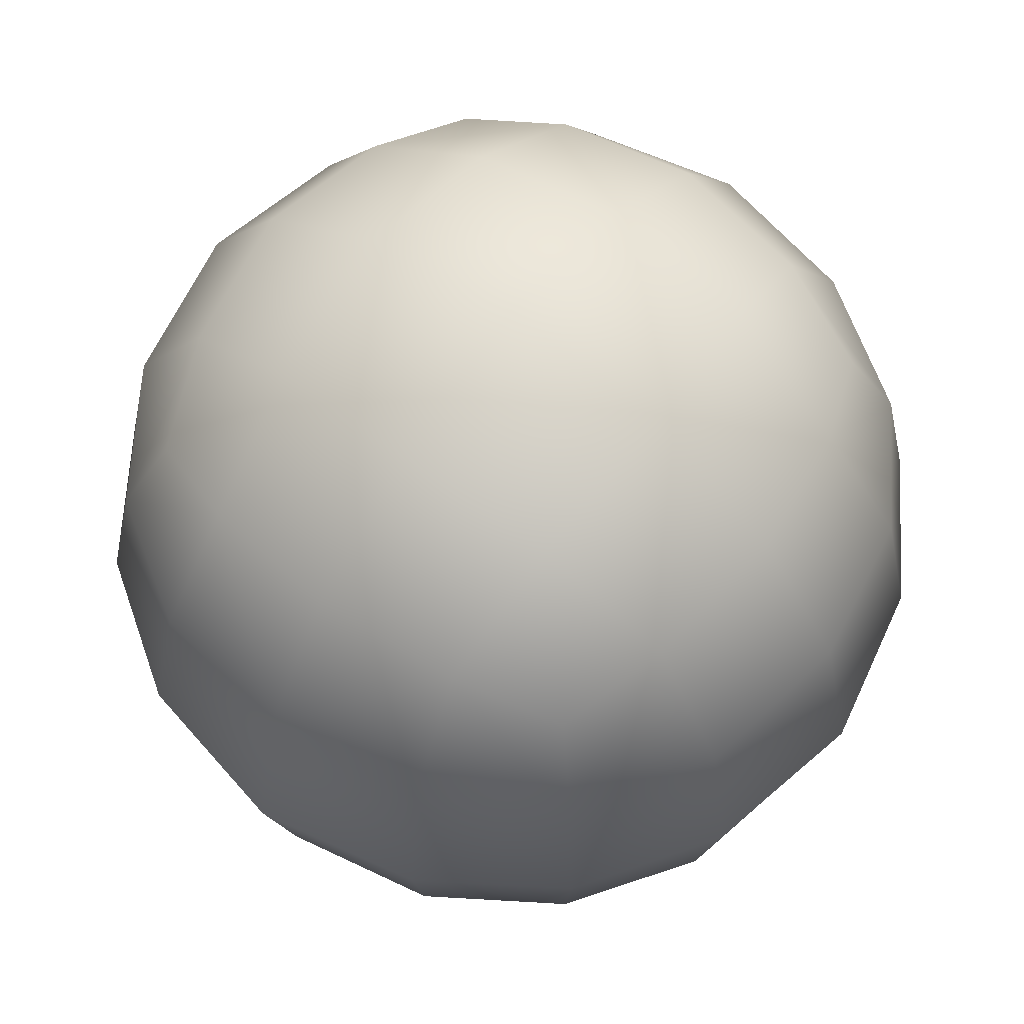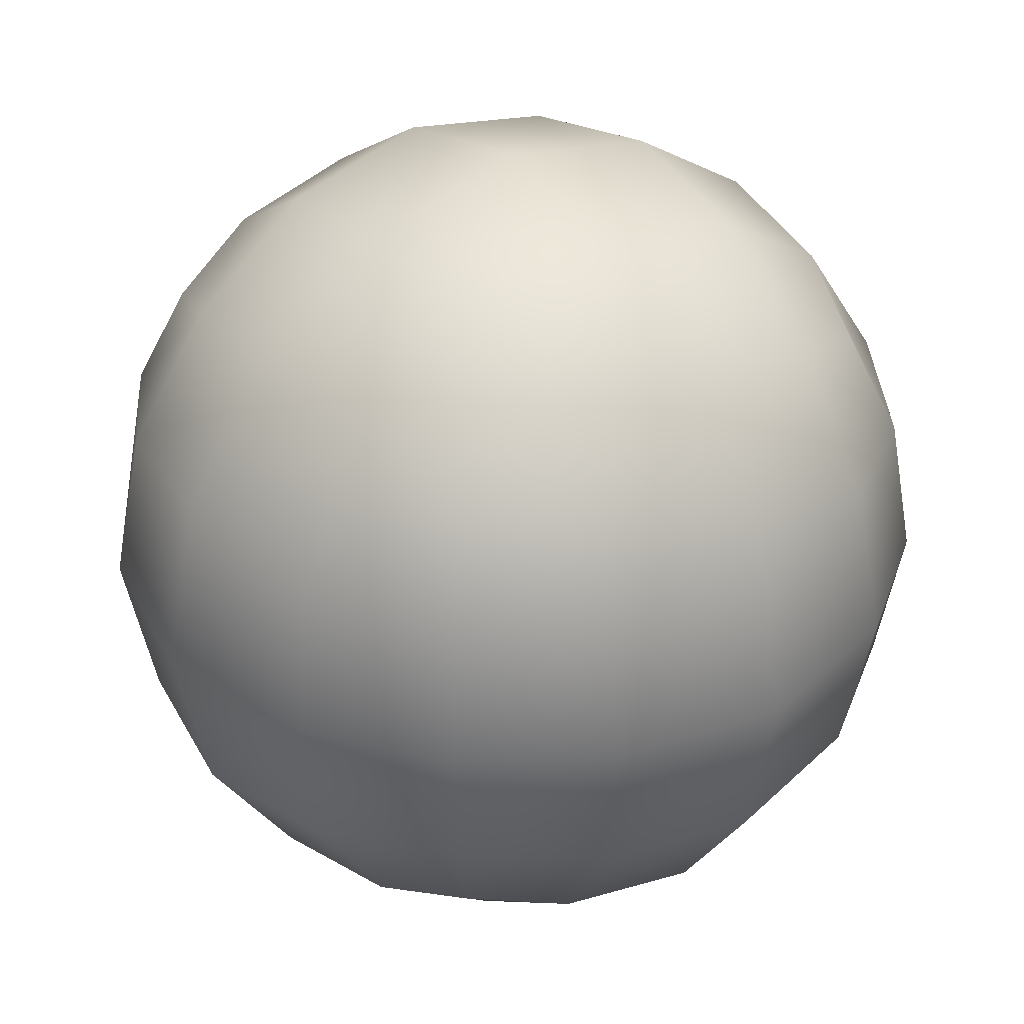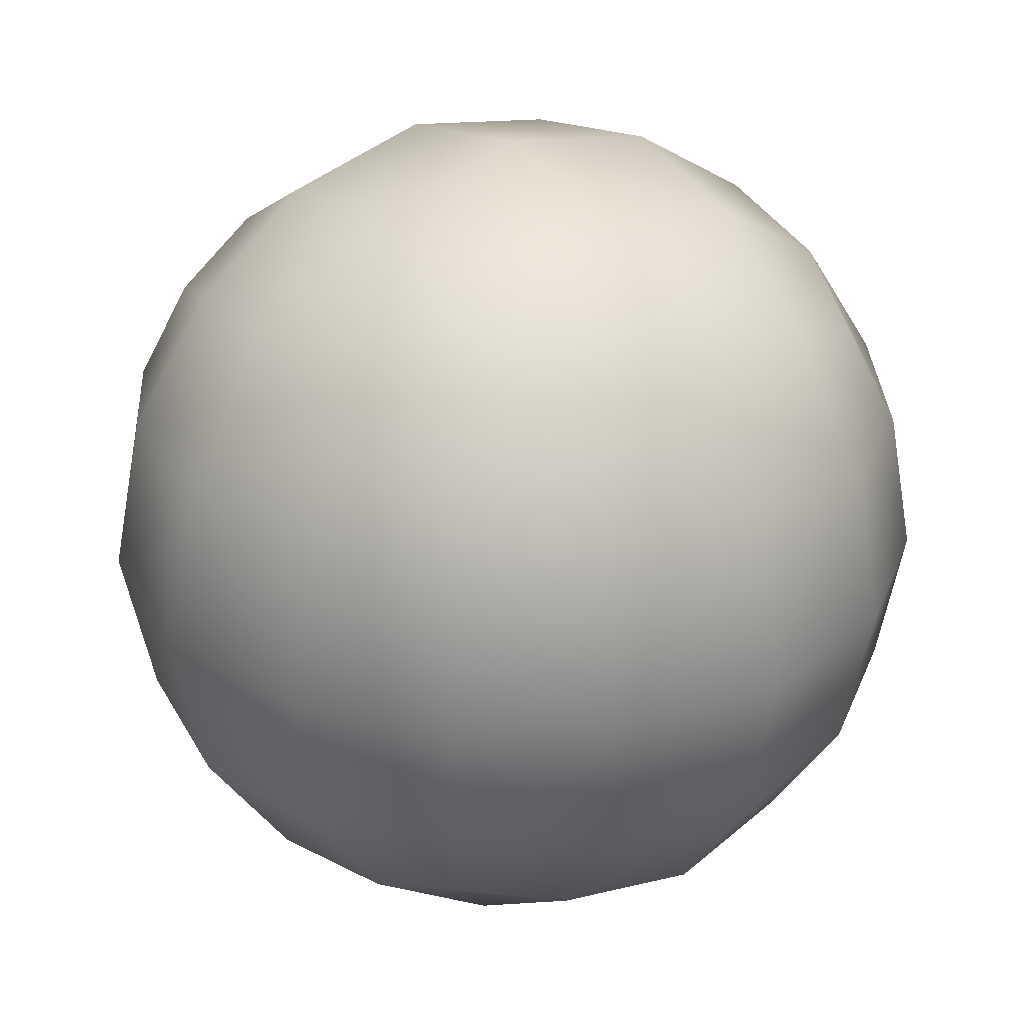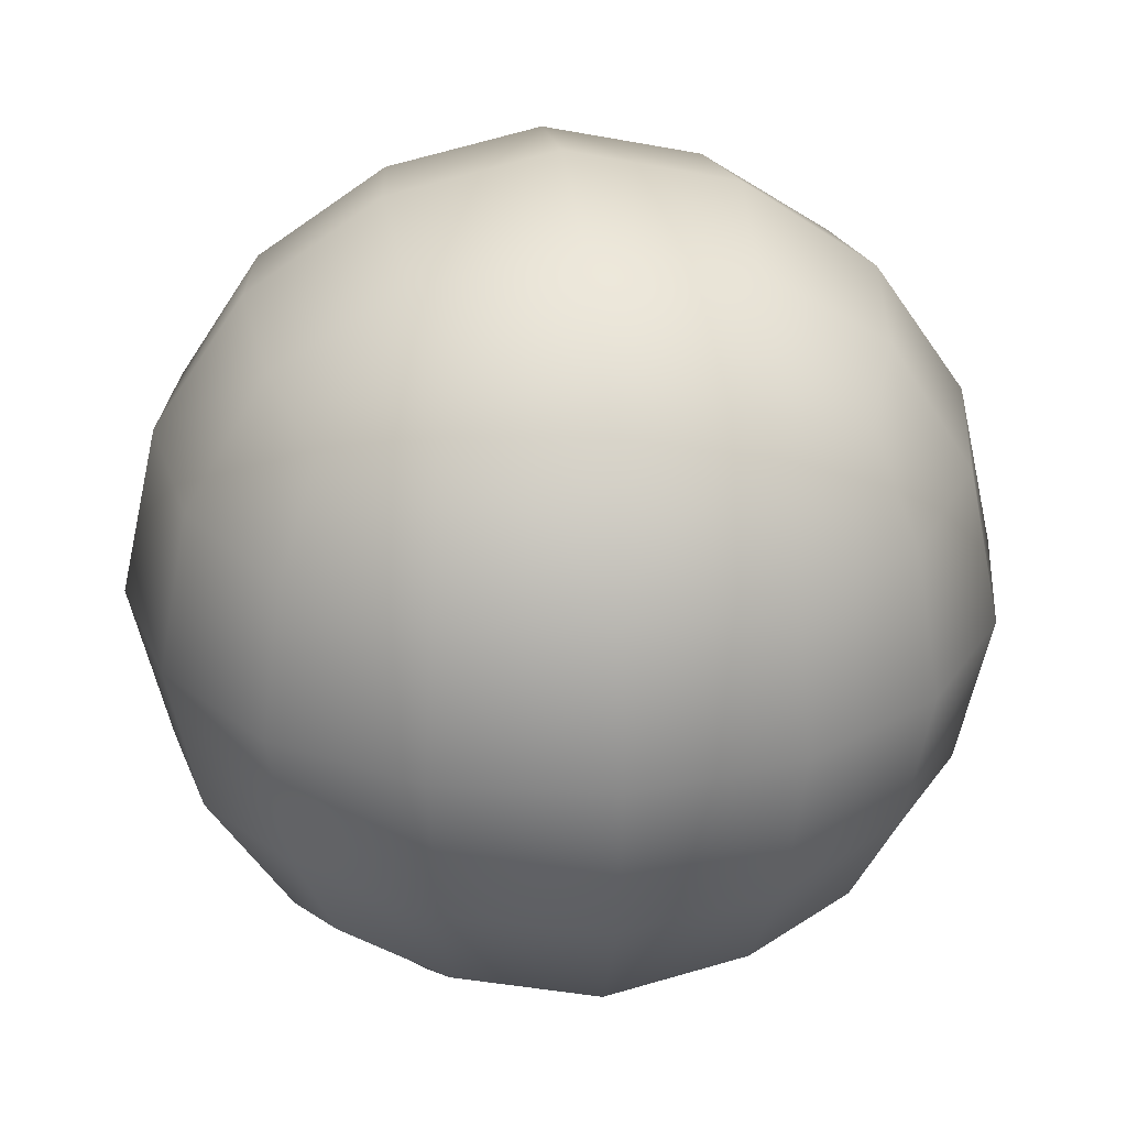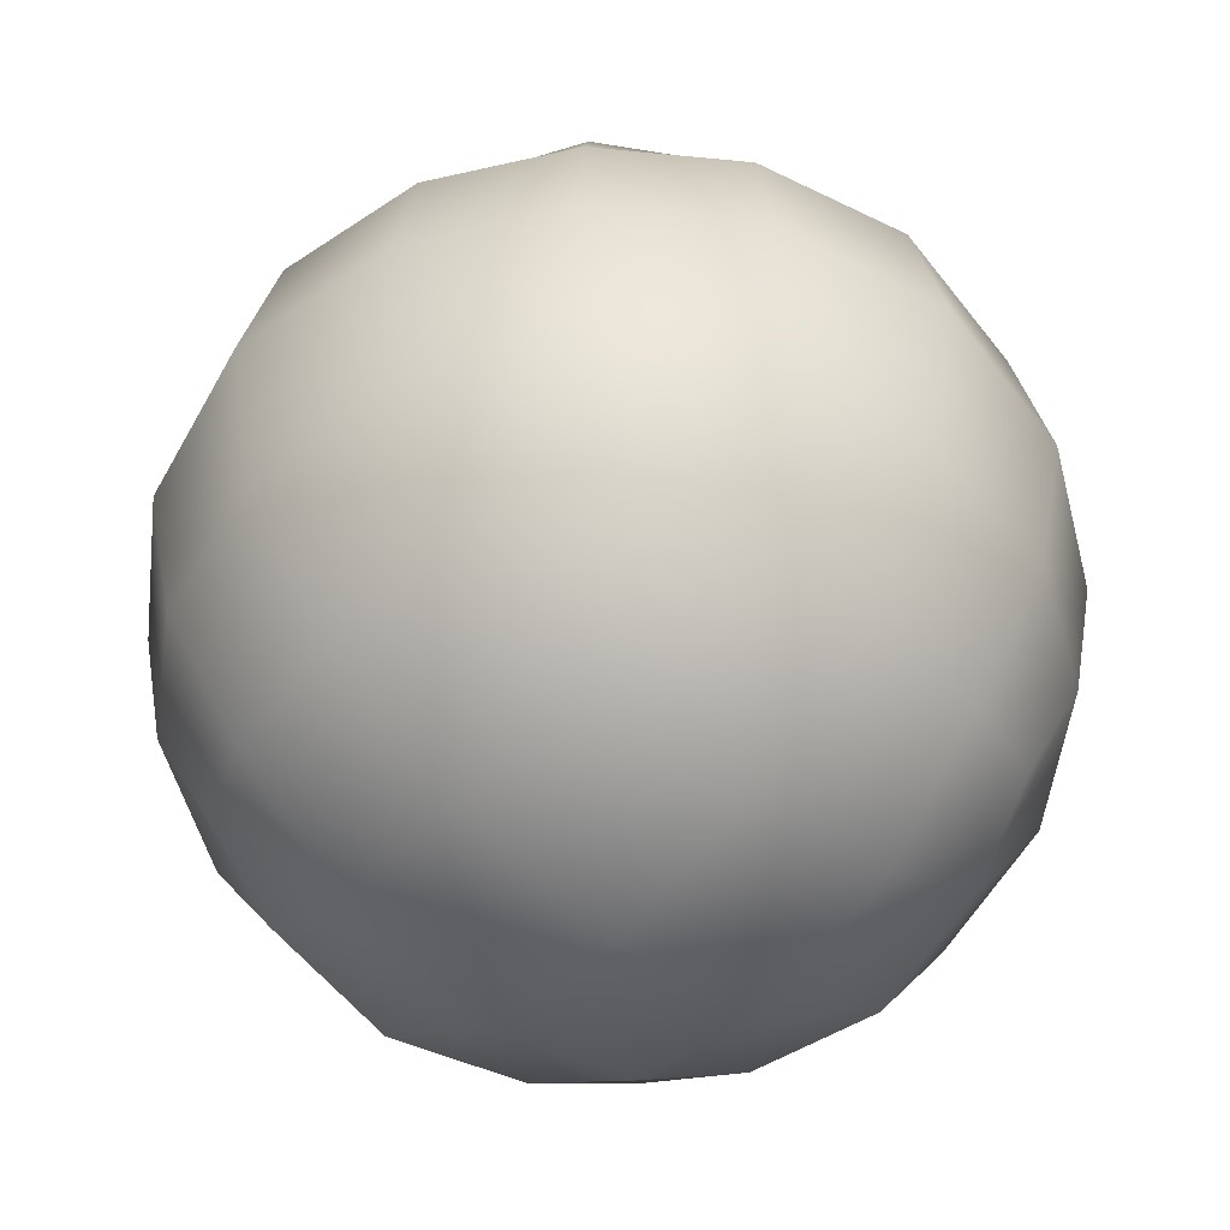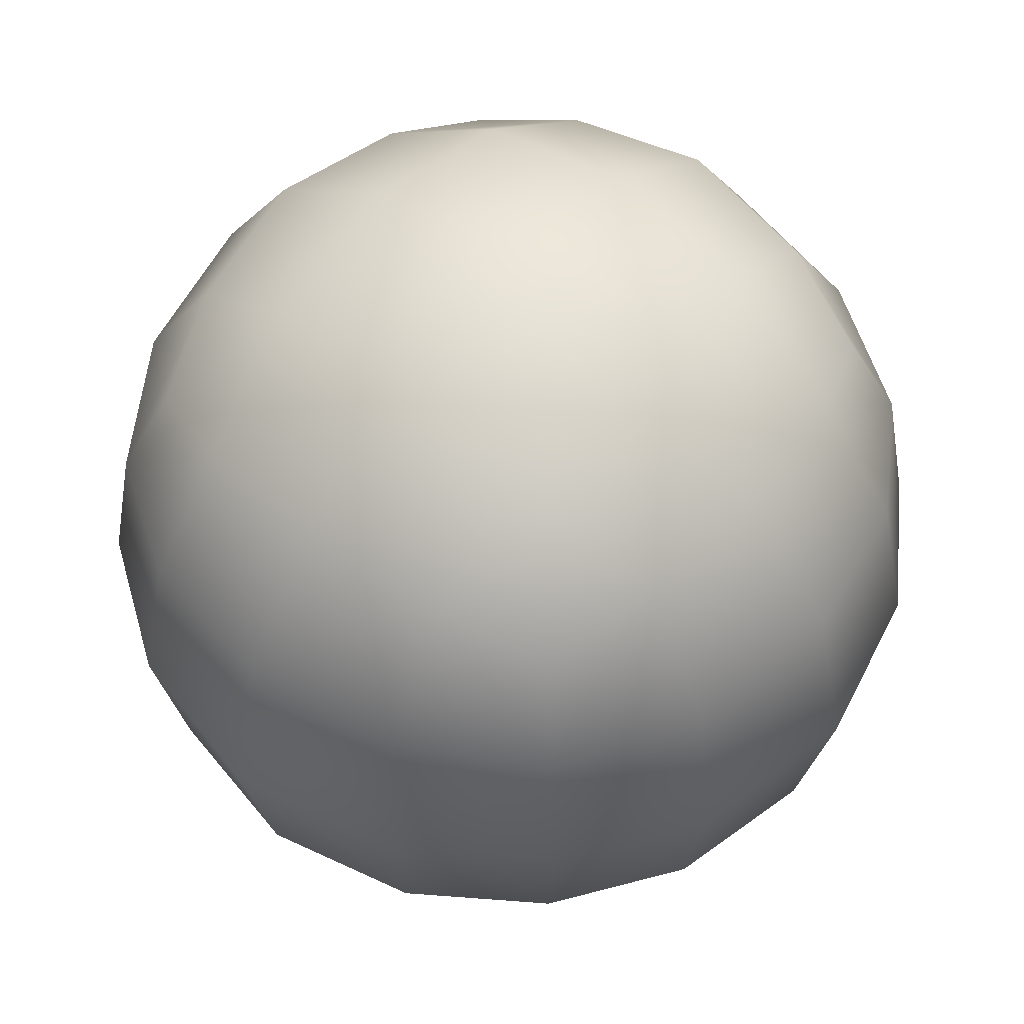
<metadata>
{"format":"obj","ext":"obj","renderer":"f3d","projection":"perspective","resolution":1024,"background":"white","views":[{"elev":64.1,"azim":-53.1,"up":"+Z"},{"elev":34.6,"azim":-127.5,"up":"+Y"},{"elev":30.4,"azim":-127.0,"up":"+Y"},{"elev":27.6,"azim":173.0,"up":"+Z"},{"elev":-52.6,"azim":138.9,"up":"+Y"},{"elev":55.1,"azim":-50.5,"up":"+Y"}]}
</metadata>
<code>
g pm0089_00_LiquidSkin
v 0.752 1.243 0.1161
v 0.7522 1.226 0.1333
v 0.7483 1.226 0.116
v 0.7522 1.226 0.09901
v 0.7551 1.242 0.1321
v 0.7633 1.241 0.1451
v 0.7633 1.255 0.1308
v 0.7616 1.226 0.1469
v 0.7751 1.226 0.1562
v 0.7551 1.242 0.1002
v 0.7633 1.241 0.08721
v 0.7633 1.255 0.1015
v 0.7616 1.226 0.08542
v 0.7751 1.226 0.07611
v 0.7612 1.257 0.1162
v 0.775 1.266 0.1161
v 0.7764 1.242 0.1534
v 0.7924 1.243 0.1565
v 0.7777 1.255 0.1452
v 0.7925 1.226 0.1602
v 0.8095 1.226 0.1562
v 0.7671 1.251 0.1414
v 0.7763 1.264 0.1322
v 0.7923 1.266 0.1334
v 0.7923 1.257 0.1473
v 0.8069 1.255 0.1452
v 0.8082 1.242 0.1534
v 0.8213 1.241 0.1451
v 0.823 1.226 0.1469
v 0.8324 1.226 0.1333
v 0.8175 1.251 0.1414
v 0.8213 1.255 0.1308
v 0.8295 1.242 0.1321
v 0.8326 1.243 0.1161
v 0.8363 1.226 0.116
v 0.8324 1.226 0.09901
v 0.8083 1.264 0.1322
v 0.8096 1.266 0.1161
v 0.8234 1.257 0.1162
v 0.8213 1.255 0.1015
v 0.8295 1.242 0.1002
v 0.8213 1.241 0.08721
v 0.823 1.226 0.08542
v 0.8095 1.226 0.07611
v 0.7924 1.27 0.1161
v 0.7923 1.266 0.0989
v 0.8083 1.264 0.1002
v 0.8069 1.255 0.08714
v 0.8175 1.251 0.09097
v 0.8082 1.242 0.07893
v 0.7922 1.243 0.07582
v 0.7925 1.226 0.07218
v 0.7763 1.264 0.1002
v 0.7777 1.255 0.08714
v 0.7923 1.257 0.08504
v 0.7764 1.242 0.07893
v 0.7671 1.251 0.09097
v 0.8095 1.226 0.07611
v 0.8213 1.212 0.08721
v 0.823 1.226 0.08542
v 0.8324 1.226 0.09901
v 0.8082 1.21 0.07893
v 0.7924 1.209 0.07582
v 0.8069 1.197 0.08714
v 0.7925 1.226 0.07218
v 0.7751 1.226 0.07611
v 0.8295 1.21 0.1002
v 0.8326 1.209 0.1161
v 0.8213 1.197 0.1015
v 0.8363 1.226 0.116
v 0.8324 1.226 0.1333
v 0.8175 1.201 0.09097
v 0.7764 1.21 0.07893
v 0.7633 1.212 0.08721
v 0.7777 1.197 0.08714
v 0.7616 1.226 0.08542
v 0.7522 1.226 0.09901
v 0.7923 1.195 0.08504
v 0.7923 1.186 0.0989
v 0.8083 1.189 0.1002
v 0.8096 1.186 0.1161
v 0.8234 1.195 0.1162
v 0.8213 1.197 0.1308
v 0.8295 1.21 0.1321
v 0.8213 1.212 0.1451
v 0.823 1.226 0.1469
v 0.8095 1.226 0.1562
v 0.8175 1.201 0.1414
v 0.8069 1.197 0.1452
v 0.8082 1.21 0.1534
v 0.7924 1.209 0.1565
v 0.7925 1.226 0.1602
v 0.7751 1.226 0.1562
v 0.8083 1.189 0.1322
v 0.7923 1.186 0.1334
v 0.7923 1.195 0.1473
v 0.7777 1.197 0.1452
v 0.7764 1.21 0.1534
v 0.7633 1.212 0.1451
v 0.7616 1.226 0.1469
v 0.7522 1.226 0.1333
v 0.7924 1.182 0.1162
v 0.775 1.186 0.1161
v 0.7763 1.189 0.1322
v 0.7633 1.197 0.1308
v 0.7671 1.201 0.1414
v 0.7551 1.21 0.1321
v 0.752 1.209 0.1161
v 0.7483 1.226 0.116
v 0.7763 1.189 0.1002
v 0.7633 1.197 0.1015
v 0.7612 1.195 0.1162
v 0.7551 1.21 0.1002
v 0.7671 1.201 0.09097
g pm0089_00_LiquidSkin_0
f 3 2 1
f 3 1 4
f 2 5 1
f 6 5 2
f 1 5 7
f 7 5 6
f 8 6 2
f 8 9 6
f 1 10 4
f 4 10 11
f 12 10 1
f 11 10 12
f 13 4 11
f 13 11 14
f 15 1 7
f 15 12 1
f 15 7 16
f 15 16 12
f 9 17 6
f 18 17 9
f 6 17 19
f 19 17 18
f 20 18 9
f 20 21 18
f 22 7 6
f 22 6 19
f 22 19 7
f 7 23 16
f 19 23 7
f 24 23 19
f 16 23 24
f 25 19 18
f 25 24 19
f 25 18 26
f 25 26 24
f 21 27 18
f 18 27 26
f 28 27 21
f 26 27 28
f 29 28 21
f 29 30 28
f 31 26 28
f 31 28 32
f 31 32 26
f 30 33 28
f 28 33 32
f 34 33 30
f 32 33 34
f 35 34 30
f 35 36 34
f 26 37 24
f 32 37 26
f 24 37 38
f 38 37 32
f 39 32 34
f 39 38 32
f 39 34 40
f 39 40 38
f 36 41 34
f 34 41 40
f 42 41 36
f 40 41 42
f 43 42 36
f 43 44 42
f 45 24 38
f 45 38 46
f 45 16 24
f 45 46 16
f 40 47 38
f 38 47 46
f 48 47 40
f 46 47 48
f 49 40 42
f 49 48 40
f 49 42 48
f 44 50 42
f 42 50 48
f 51 50 44
f 48 50 51
f 52 51 44
f 52 14 51
f 46 53 16
f 54 53 46
f 16 53 12
f 12 53 54
f 55 46 48
f 55 48 51
f 55 54 46
f 55 51 54
f 14 56 51
f 51 56 54
f 11 56 14
f 54 56 11
f 57 12 54
f 57 54 11
f 57 11 12
f 60 59 58
f 60 61 59
f 59 62 58
f 58 62 63
f 64 62 59
f 63 62 64
f 65 58 63
f 65 63 66
f 61 67 59
f 68 67 61
f 59 67 69
f 69 67 68
f 70 68 61
f 70 71 68
f 72 64 59
f 72 59 69
f 72 69 64
f 63 73 66
f 66 73 74
f 75 73 63
f 74 73 75
f 76 66 74
f 76 74 77
f 78 63 64
f 78 75 63
f 78 64 79
f 78 79 75
f 69 80 64
f 64 80 79
f 81 80 69
f 79 80 81
f 82 81 69
f 82 83 81
f 82 69 68
f 82 68 83
f 68 84 83
f 83 84 85
f 71 84 68
f 85 84 71
f 86 85 71
f 86 87 85
f 88 83 85
f 88 85 89
f 88 89 83
f 87 90 85
f 85 90 89
f 91 90 87
f 89 90 91
f 92 91 87
f 92 93 91
f 83 94 81
f 89 94 83
f 81 94 95
f 95 94 89
f 96 89 91
f 96 95 89
f 96 91 97
f 96 97 95
f 93 98 91
f 91 98 97
f 99 98 93
f 97 98 99
f 100 99 93
f 100 101 99
f 102 81 95
f 102 95 103
f 102 79 81
f 102 103 79
f 97 104 95
f 95 104 103
f 105 104 97
f 103 104 105
f 106 97 99
f 106 105 97
f 106 99 105
f 101 107 99
f 99 107 105
f 108 107 101
f 105 107 108
f 109 108 101
f 109 77 108
f 103 110 79
f 111 110 103
f 79 110 75
f 75 110 111
f 112 103 105
f 112 105 108
f 112 111 103
f 112 108 111
f 77 113 108
f 108 113 111
f 74 113 77
f 111 113 74
f 114 74 75
f 114 75 111
f 114 111 74

</code>
